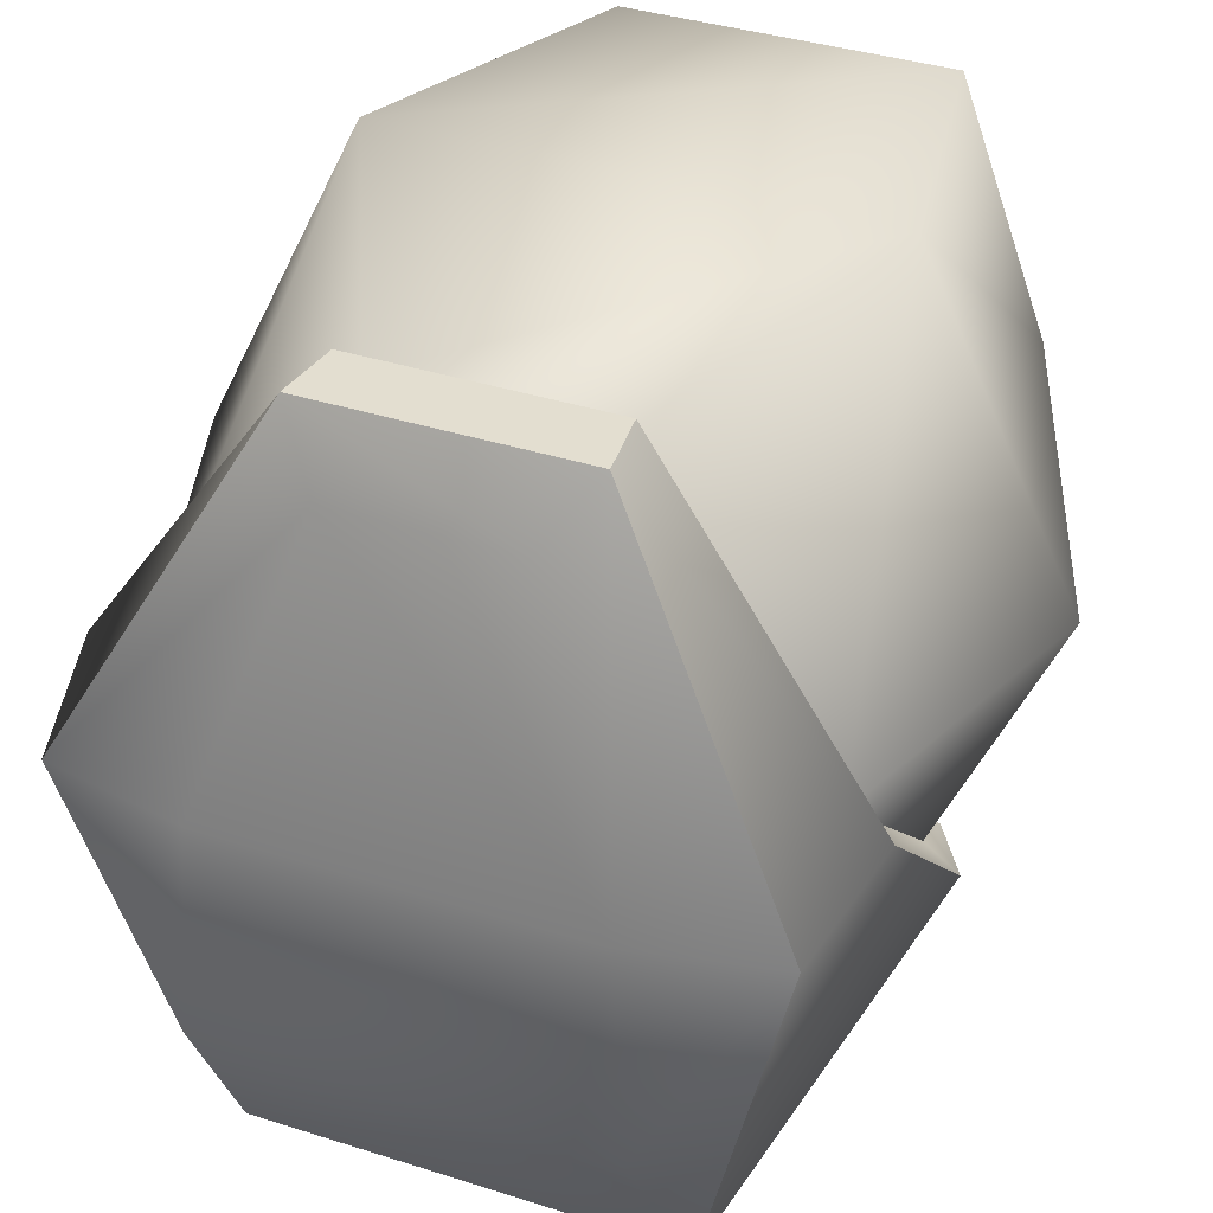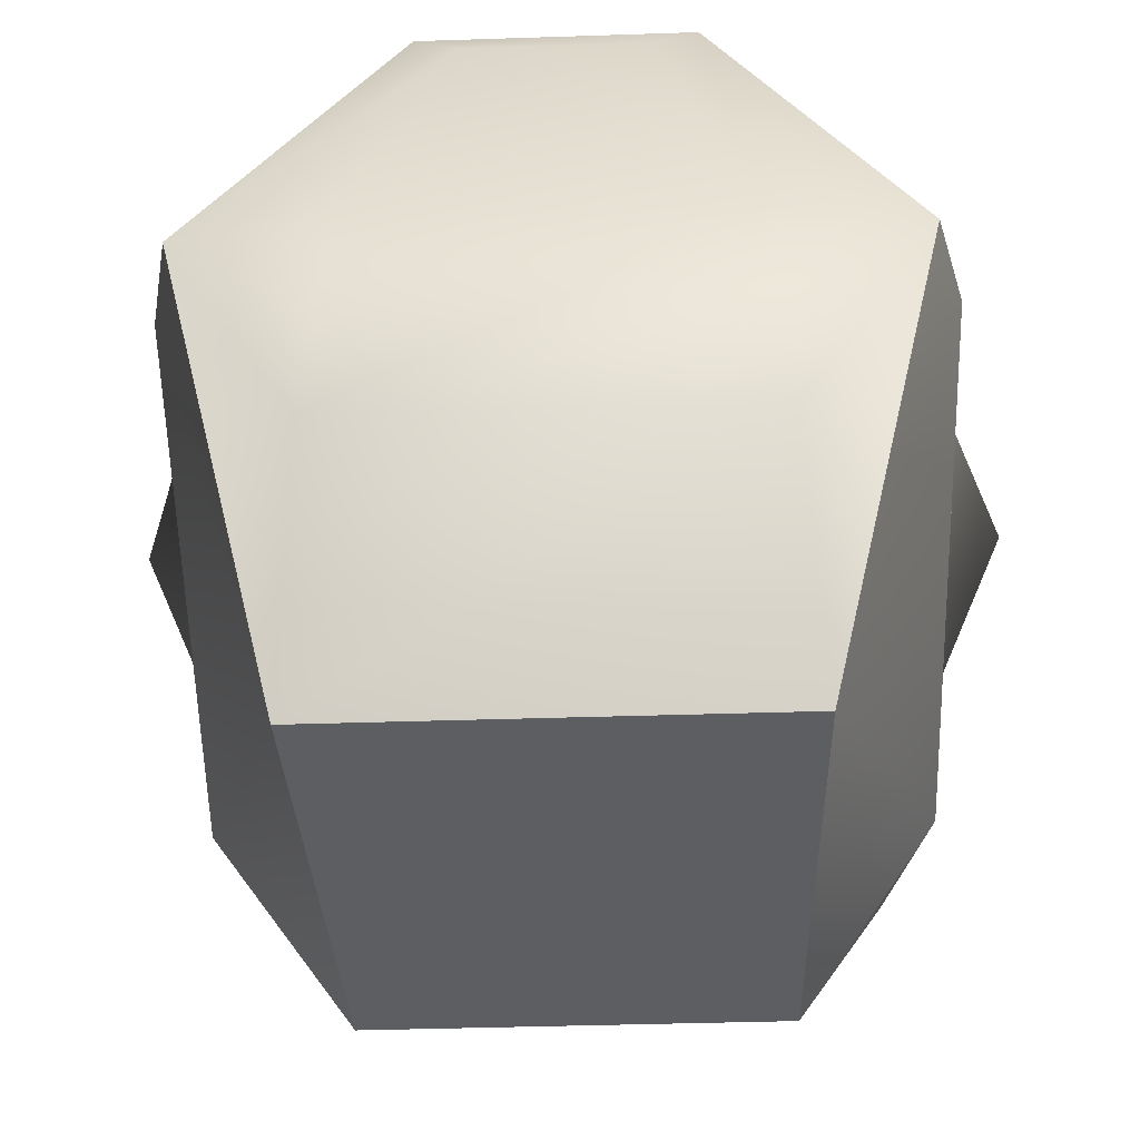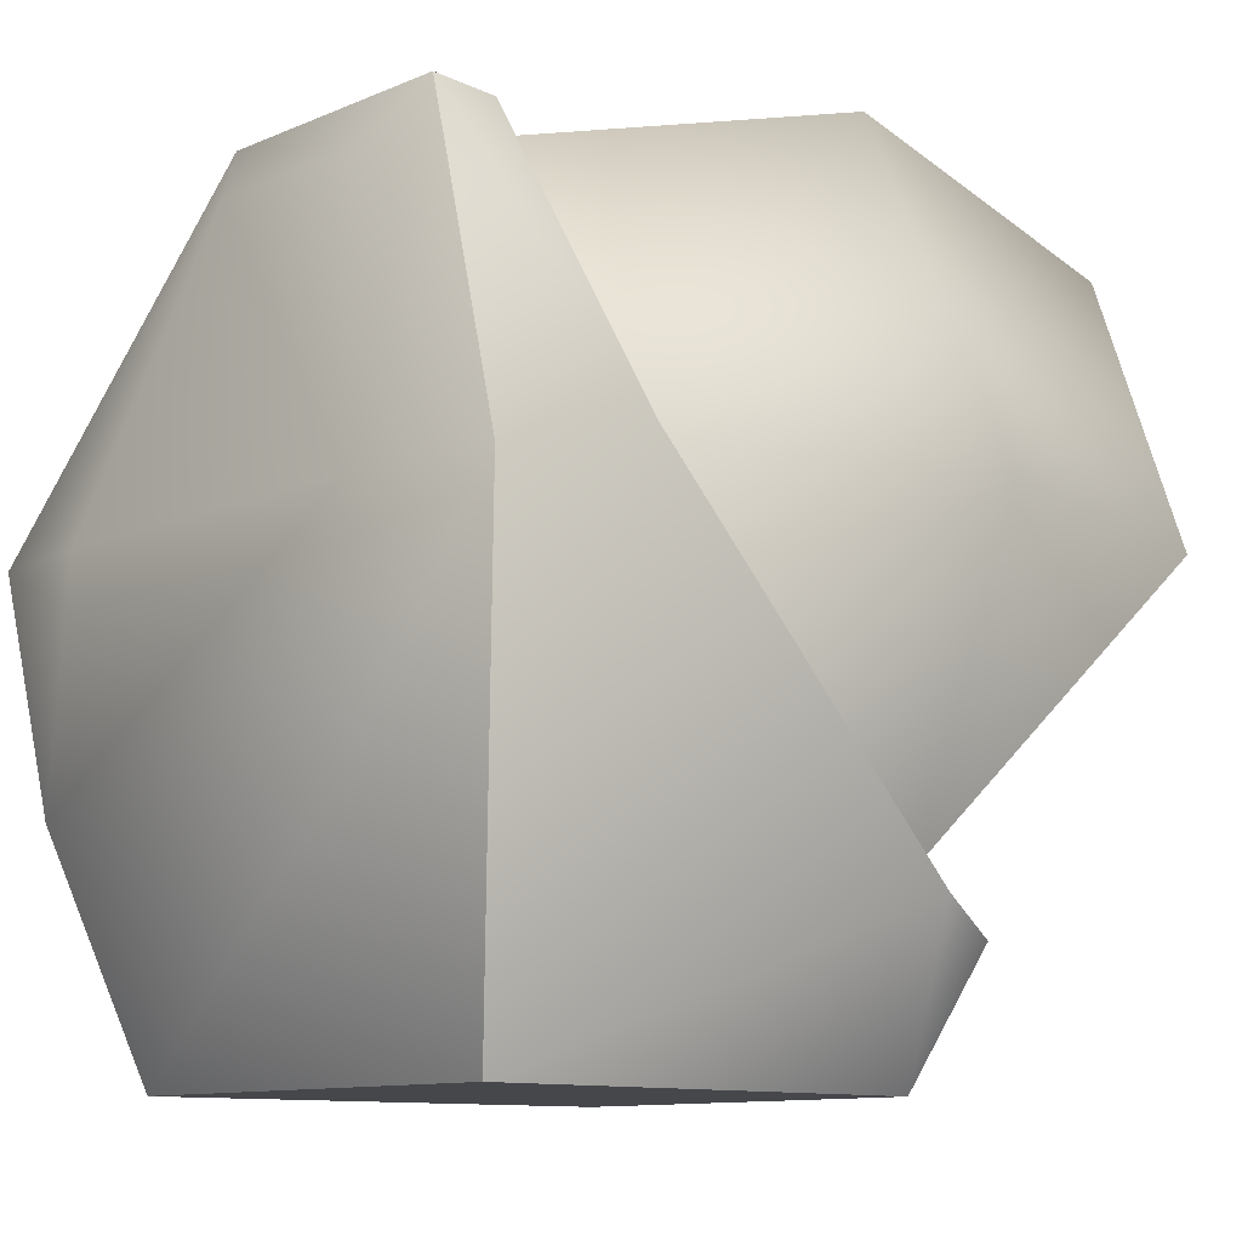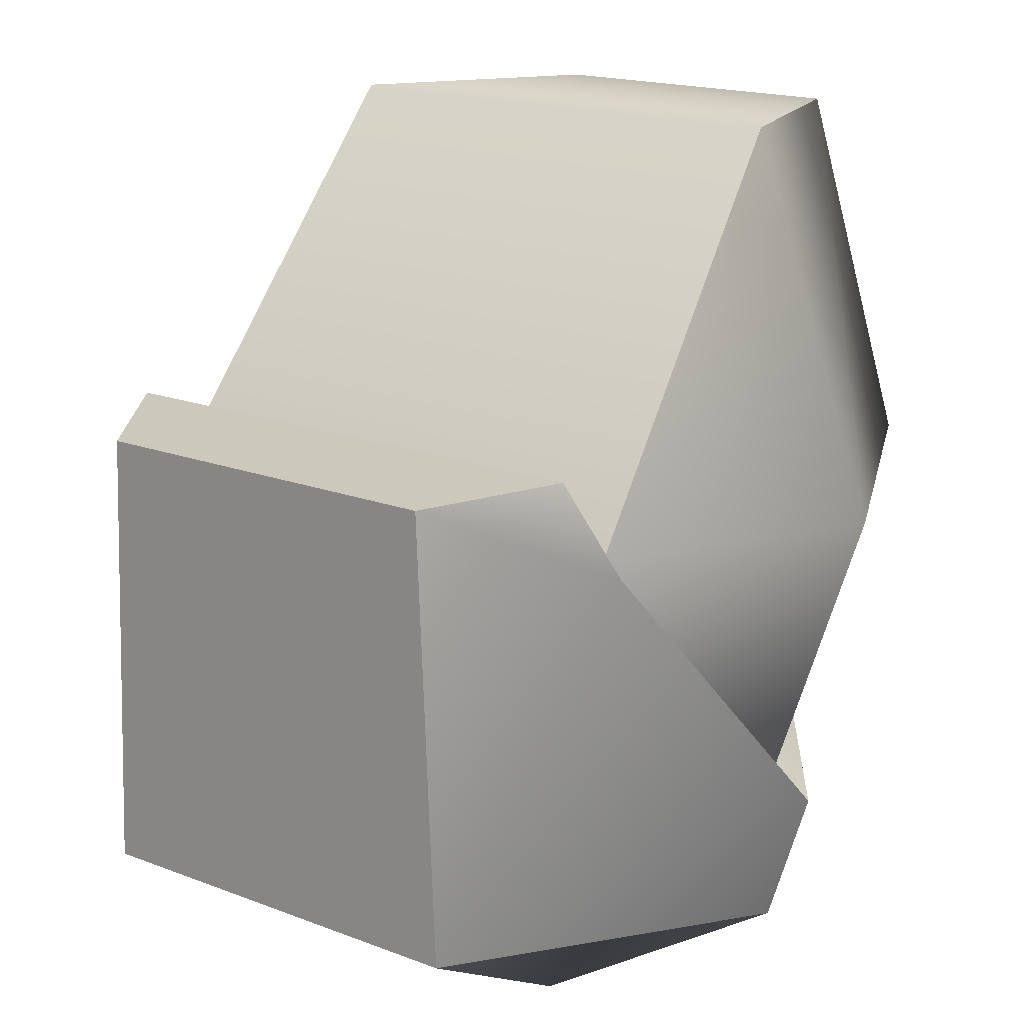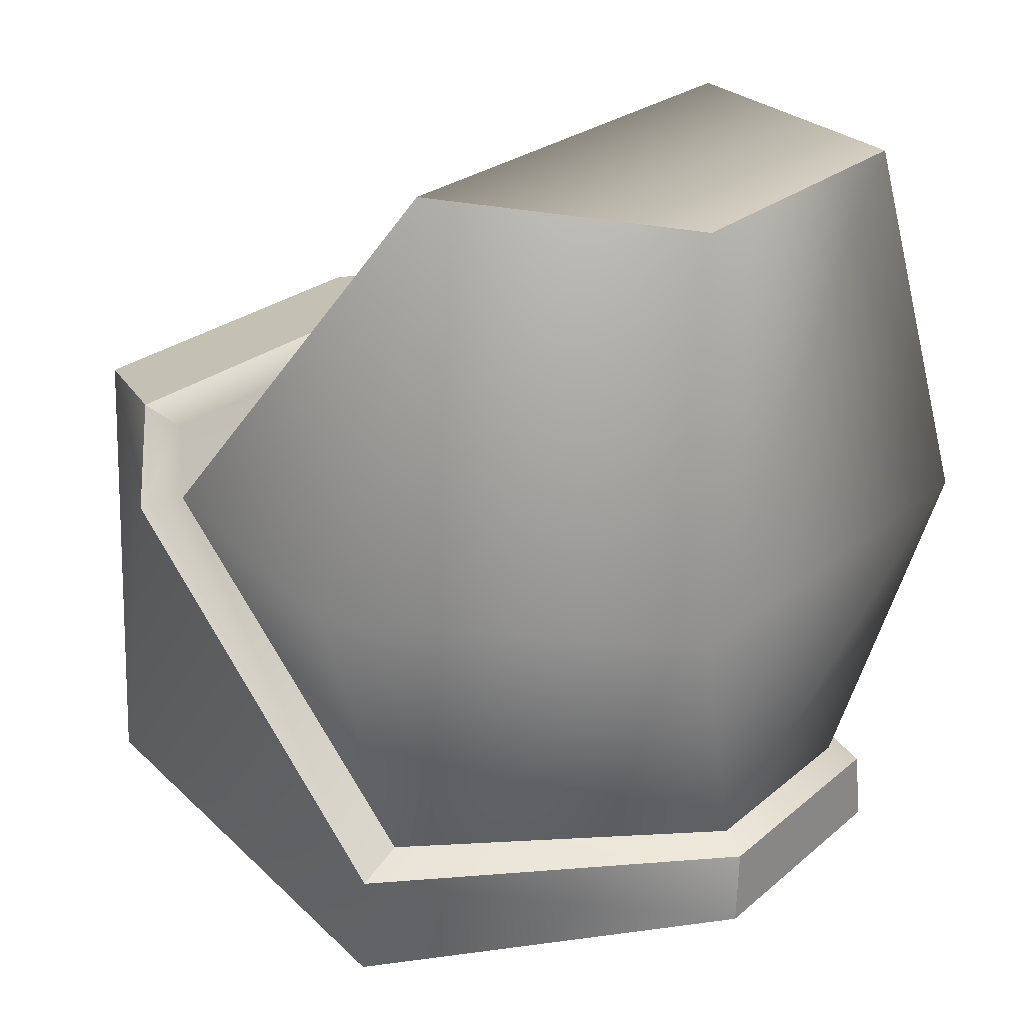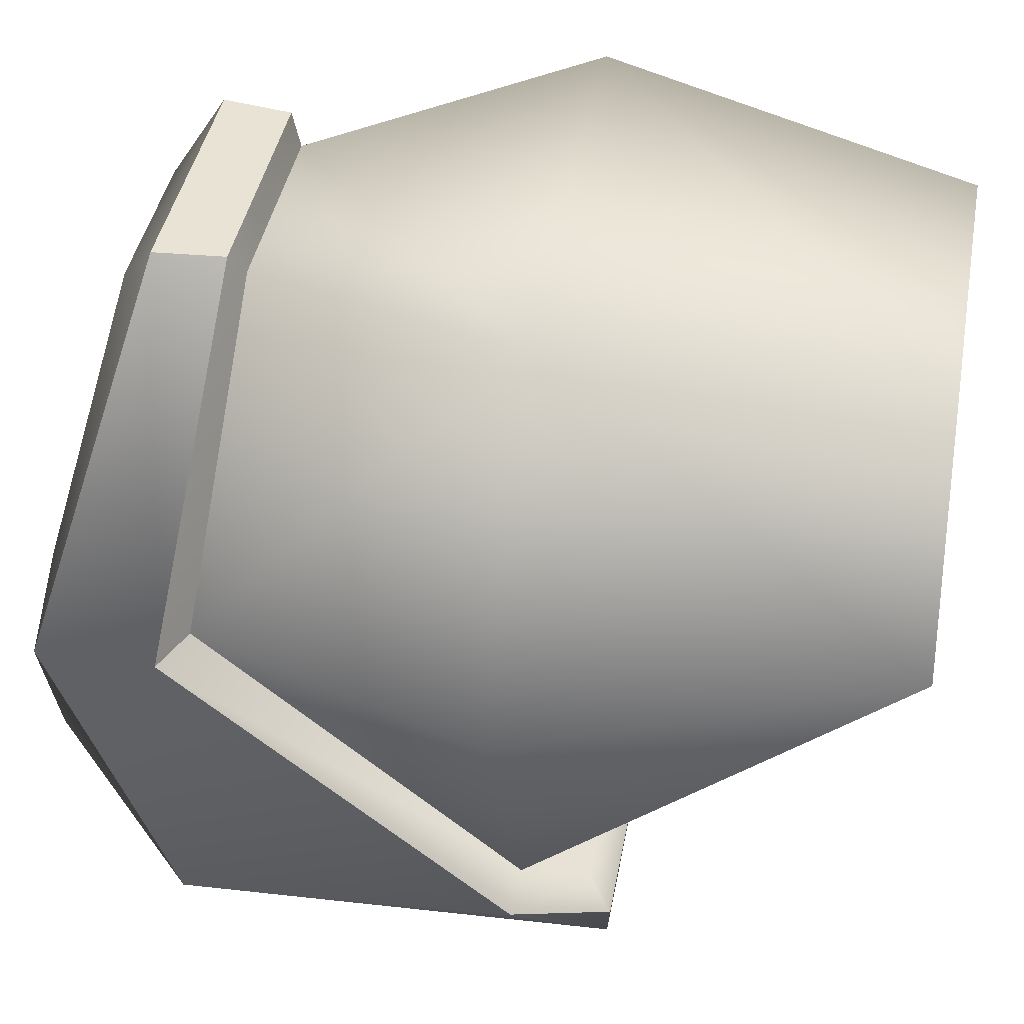
<metadata>
{"format":"obj","ext":"obj","renderer":"f3d","projection":"perspective","resolution":1024,"background":"white","views":[{"elev":37.1,"azim":22.4,"up":"+Z"},{"elev":-38.6,"azim":2.4,"up":"+Z"},{"elev":-10.1,"azim":48.3,"up":"+Z"},{"elev":17.4,"azim":-142.6,"up":"+Y"},{"elev":24.2,"azim":-54.2,"up":"+Y"},{"elev":40.9,"azim":100.2,"up":"+Z"}]}
</metadata>
<code>
g PlasmaTurret_CustomizePart_3_CorpsePart
v 0.4419 0.1677 0.5102
v 0.3088 0.1801 0.1932
v 0.3312 -0.1628 0.5137
v 0.2656 0.1712 0.8775
v 0.2829 0.5931 0.5229
v 0.1811 0.5831 0.8145
v 0.1171 -0.1371 0.8219
v 0.1811 0.5831 0.8145
v -0.2656 0.1712 0.8775
v -0.1811 0.5831 0.8145
v 0.2656 0.1712 0.8775
v -0.4419 0.1677 0.5102
v -0.283 0.5931 0.5229
v -0.3312 -0.1628 0.5137
v -0.1171 -0.1371 0.8219
v -0.3088 0.1801 0.1932
v 0.2782 0.2521 0.1656
v 0.3505 0.1752 0.166
v 0.3088 0.1801 0.1932
v 0.2994 0.2784 0.1336
v 0.3827 -0.1861 0.5106
v 0.144 -0.2279 0.8535
v 0.135 -0.1511 0.8512
v 0.3515 -0.3276 0.479
v 0.1976 -0.3559 0.4753
v 0.144 -0.2279 0.8535
v 0.3515 -0.3276 0.479
v 0.09511 -0.2755 0.7864
v -0.2129 0.2649 0.0005153
v 0.2994 0.2784 0.1336
v -0.2994 0.2784 0.1336
v 0.2129 0.2649 0.0005153
v -0.2339 -0.2391 0.000777
v 0.2339 -0.2391 0.000777
v 0.2129 0.2649 0.0005153
v -0.2339 -0.2391 0.000777
v -0.3827 -0.1861 0.5106
v -0.3515 -0.3276 0.479
v -0.144 -0.2279 0.8535
v -0.1349 -0.1511 0.8512
v -0.3515 -0.3276 0.479
v -0.09512 -0.2755 0.7864
v -0.1976 -0.3559 0.4753
v -0.144 -0.2279 0.8535
v 0.2131 -0.3649 0.2324
v 0.2339 -0.2391 0.000777
v -0.2339 -0.2391 0.000777
v -0.2131 -0.3649 0.2324
v 0.2339 -0.2391 0.000777
v -0.1171 -0.1371 0.8219
v 0.1171 -0.1371 0.8219
v -0.1349 -0.1511 0.8512
v 0.1171 -0.1371 0.8219
v 0.135 -0.1511 0.8512
v -0.1171 -0.1371 0.8219
v -0.3088 0.1801 0.1932
v -0.3827 -0.1861 0.5106
v -0.3505 0.1752 0.166
v -0.3312 -0.1628 0.5137
v 0.3827 -0.1861 0.5106
v 0.3312 -0.1628 0.5137
v -0.2782 0.2521 0.1656
v -0.2994 0.2784 0.1336
v 0.2339 -0.2391 0.000777
v 0.3505 0.1752 0.166
v 0.2129 0.2649 0.0005153
v -0.2782 0.2521 0.1656
v 0.2994 0.2784 0.1336
v 0.2782 0.2521 0.1656
v -0.2994 0.2784 0.1336
v -0.3505 0.1752 0.166
v -0.2129 0.2649 0.0005153
v 0.3312 -0.1628 0.5137
v 0.135 -0.1511 0.8512
v 0.1171 -0.1371 0.8219
v 0.3827 -0.1861 0.5106
v -0.1349 -0.1511 0.8512
v -0.3312 -0.1628 0.5137
v -0.1171 -0.1371 0.8219
v -0.3827 -0.1861 0.5106
v -0.144 -0.2279 0.8535
v 0.135 -0.1511 0.8512
v 0.144 -0.2279 0.8535
v -0.1349 -0.1511 0.8512
v -0.2339 -0.2391 0.000777
v -0.2994 0.2784 0.1336
v -0.2129 0.2649 0.0005153
v 0.2994 0.2784 0.1336
v 0.1811 0.5831 0.8145
v -0.1811 0.5831 0.8145
v -0.283 0.5931 0.5229
v 0.2829 0.5931 0.5229
v -0.3088 0.1801 0.1932
v 0.3088 0.1801 0.1932
v 0.2782 0.2521 0.1656
v 0.3088 0.1801 0.1932
v -0.3088 0.1801 0.1932
v -0.2782 0.2521 0.1656
g PlasmaTurret_CustomizePart_3_CorpsePart_0
f 3 2 1
f 1 5 4
f 6 4 5
f 7 3 4
f 1 4 3
f 2 5 1
f 10 9 8
f 11 8 9
f 9 10 12
f 13 12 10
f 12 14 9
f 15 9 14
f 13 16 12
f 19 18 17
f 20 17 18
f 23 22 21
f 24 21 22
f 27 26 25
f 28 25 26
f 31 30 29
f 32 29 30
f 35 34 33
f 38 37 36
f 40 37 39
f 38 39 37
f 43 42 41
f 44 41 42
f 42 28 44
f 26 44 28
f 25 45 27
f 46 27 45
f 48 47 45
f 49 45 47
f 41 48 43
f 9 50 11
f 51 11 50
f 54 53 52
f 55 52 53
f 58 57 56
f 59 56 57
f 12 16 14
f 61 60 19
f 18 19 60
f 63 58 62
f 56 62 58
f 66 65 64
f 69 68 67
f 70 67 68
f 65 21 64
f 72 36 71
f 75 74 73
f 76 73 74
f 79 78 77
f 80 77 78
f 83 82 81
f 84 81 82
f 43 48 25
f 45 25 48
f 42 25 28
f 43 25 42
f 41 85 48
f 64 21 24
f 36 37 71
f 72 71 86
f 87 35 33
f 66 88 65
f 91 90 89
f 92 91 89
f 93 91 92
f 94 93 92
f 97 96 95
f 98 97 95

</code>
